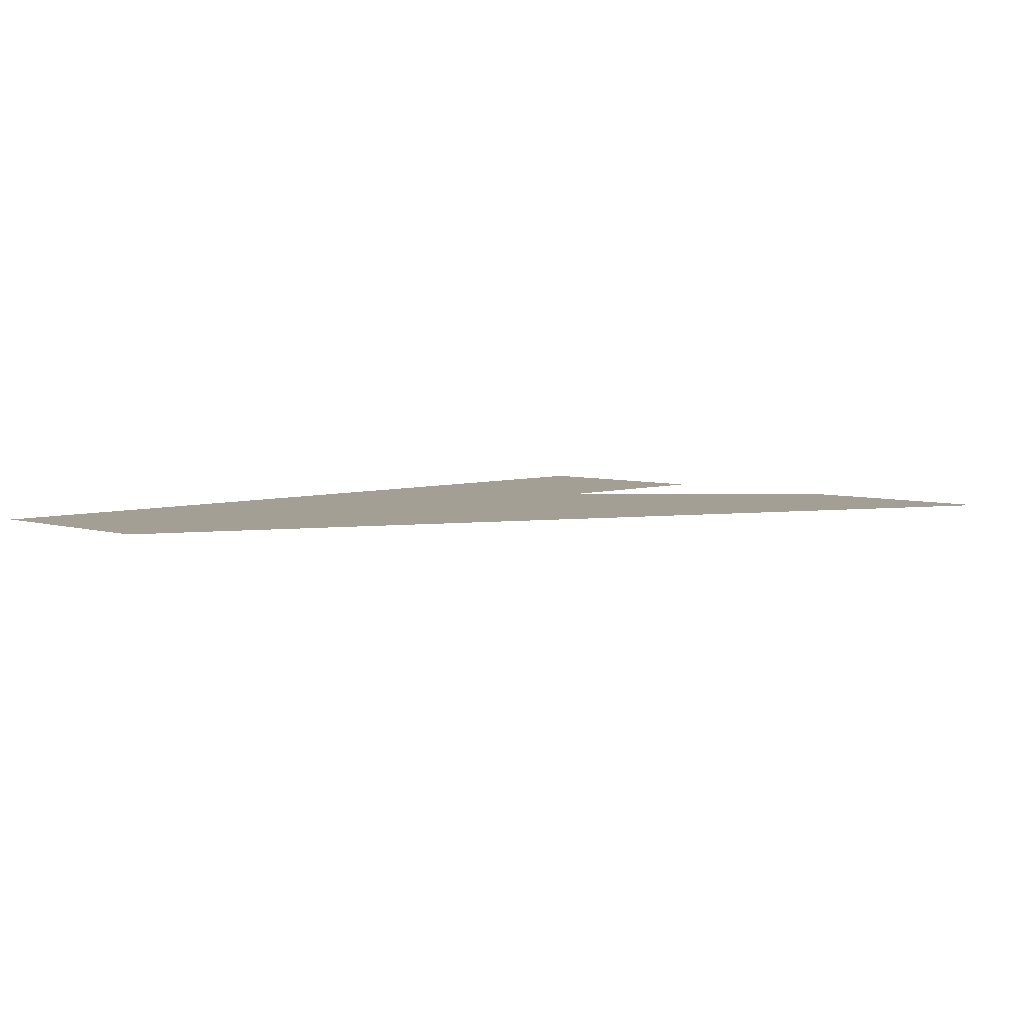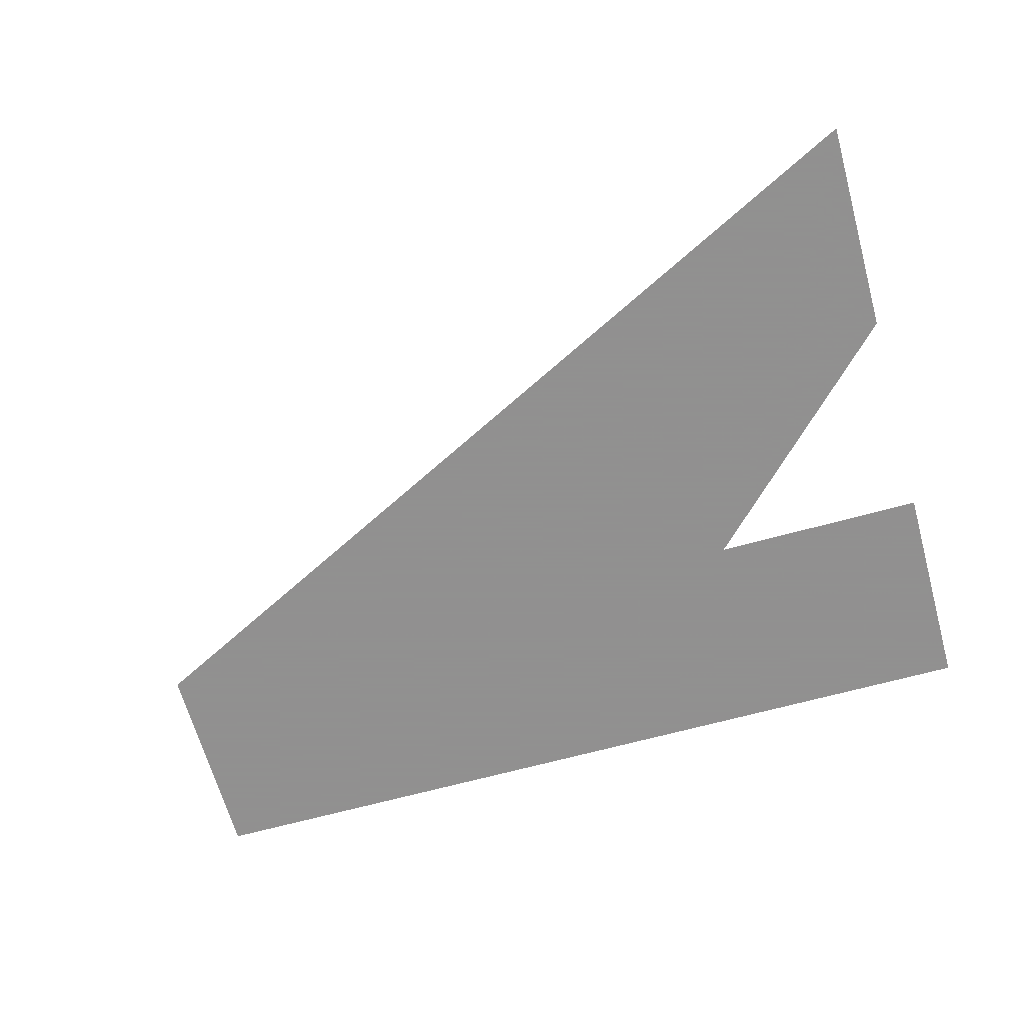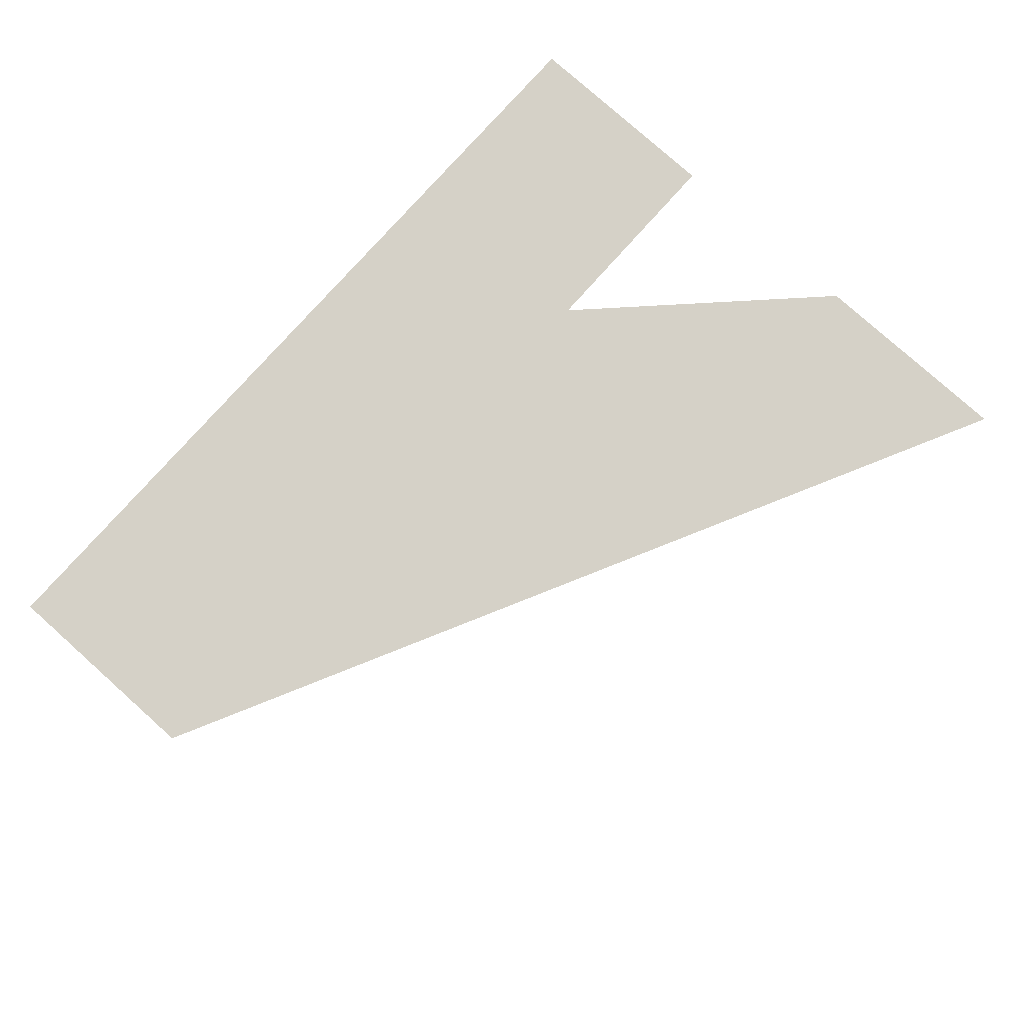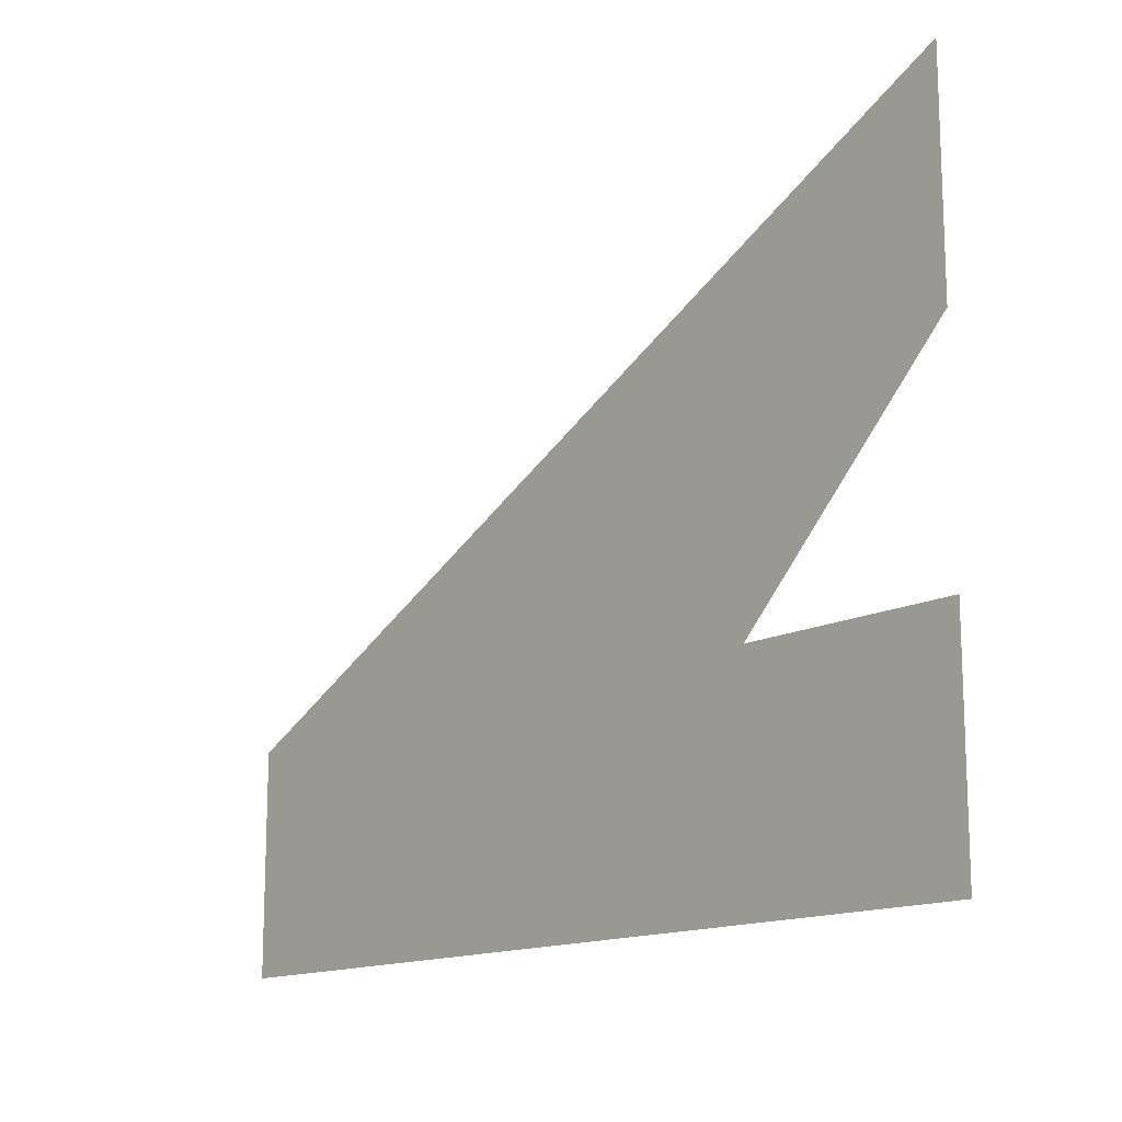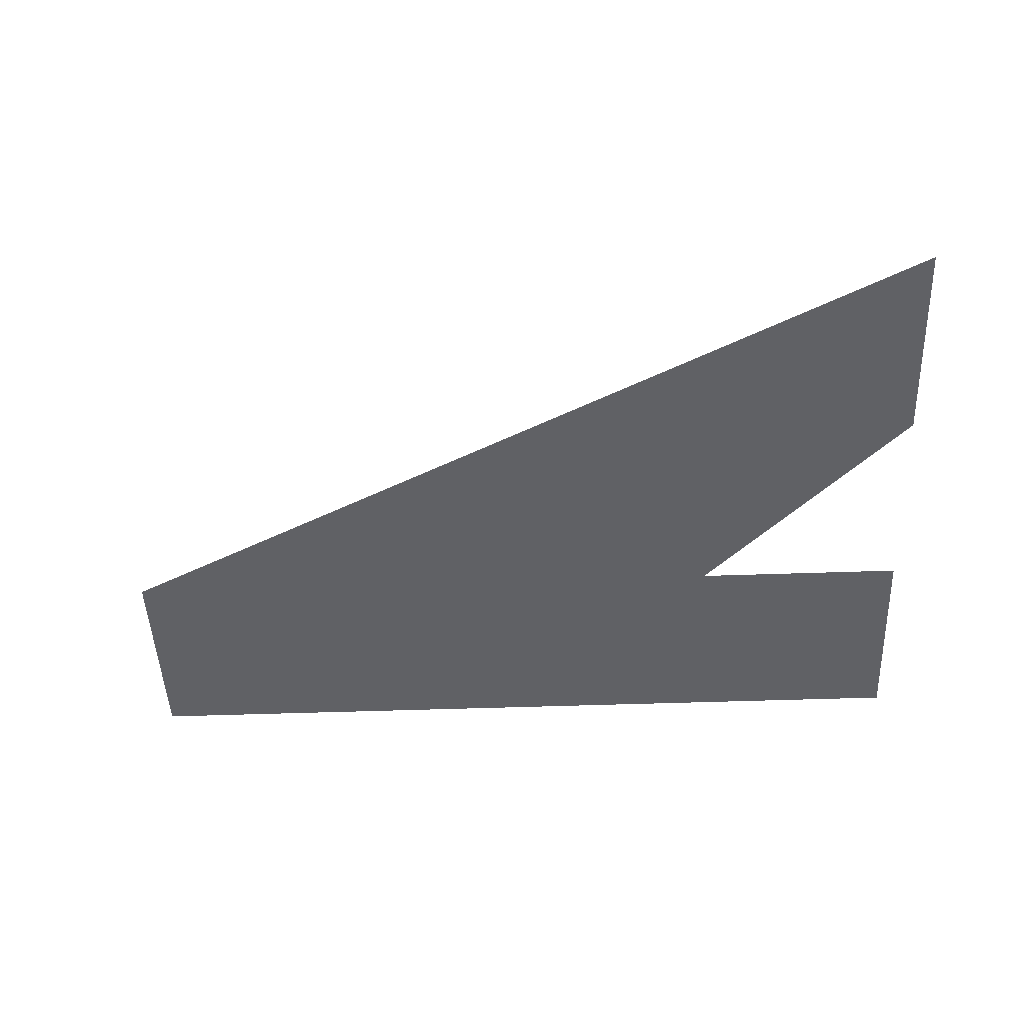
<metadata>
{"format":"obj","ext":"obj","renderer":"f3d","projection":"perspective","resolution":1024,"background":"white","views":[{"elev":5.4,"azim":-45.9,"up":"+Y"},{"elev":-65.8,"azim":15.5,"up":"+Y"},{"elev":78.9,"azim":-48.2,"up":"+Y"},{"elev":-14.4,"azim":49.1,"up":"+Z"},{"elev":-47.6,"azim":2.3,"up":"+Y"}]}
</metadata>
<code>
v 6490 -51.2 -6438
v 6490 -51.2 -6426
v 6541 -51.2 -6438
v 6528 -51.2 -6426
v 6541 -51.2 -6438
v 6490 -51.2 -6426
v 6541 -51.2 -6426
v 6541 -51.2 -6438
v 6528 -51.2 -6426
v 6490 -51.2 -6426
v 6541 -51.2 -6400
v 6528 -51.2 -6426
v 6541 -51.2 -6413
v 6528 -51.2 -6426
v 6541 -51.2 -6400
f 1 2 3
f 4 5 6
f 7 8 9
f 10 11 12
f 13 14 15

</code>
